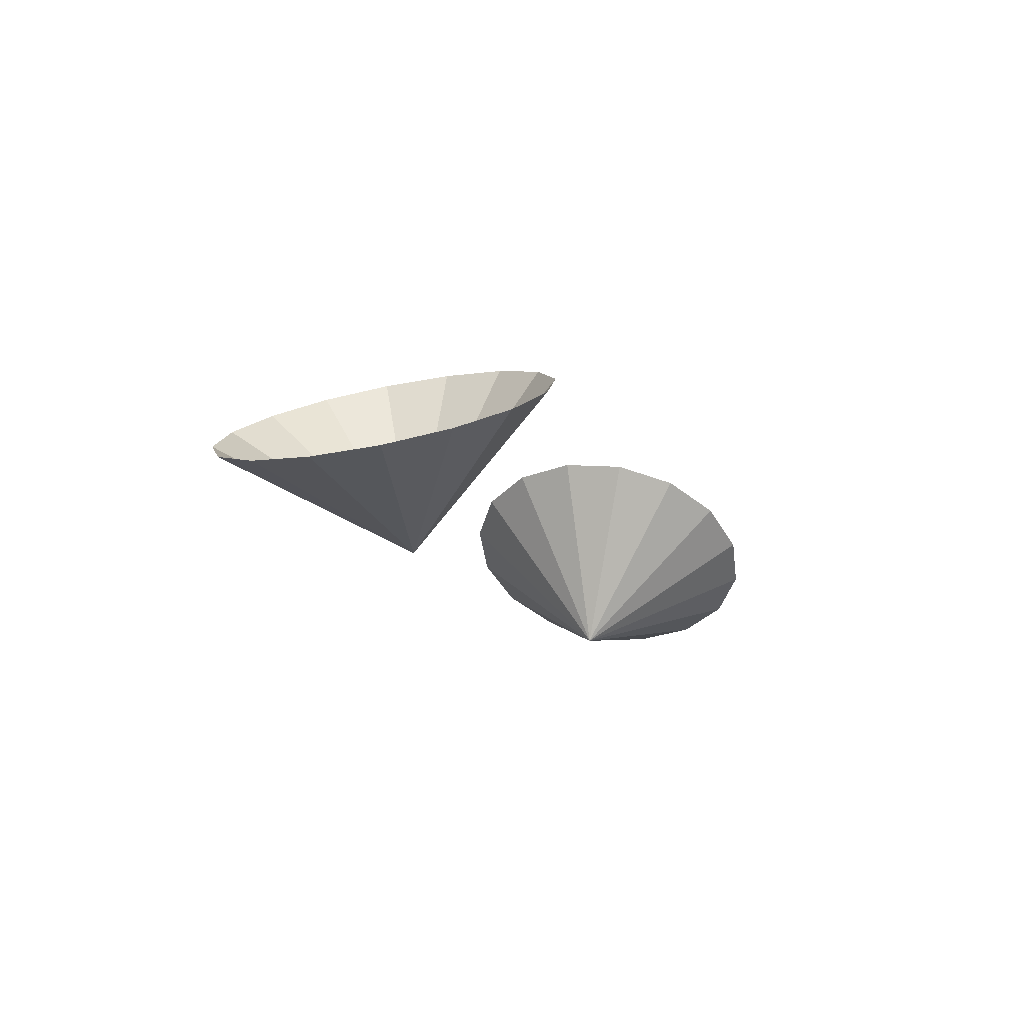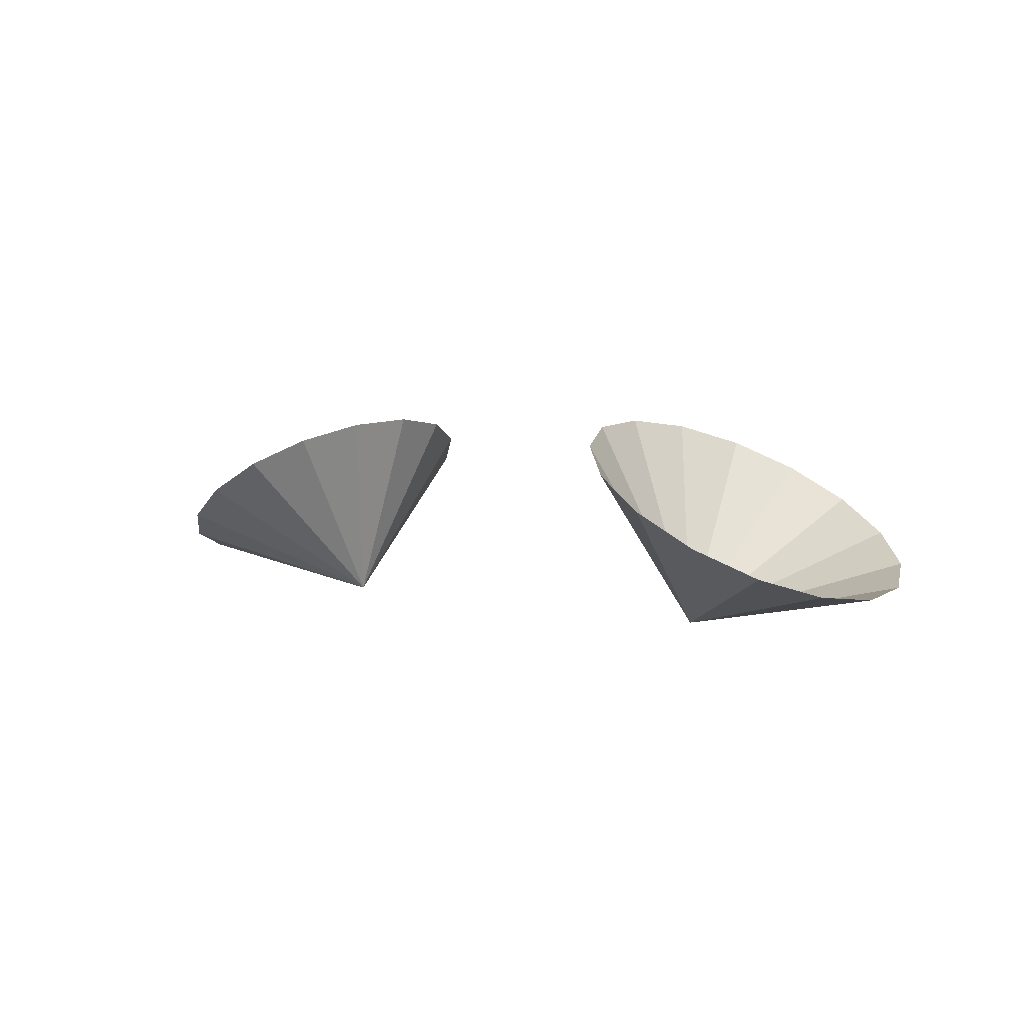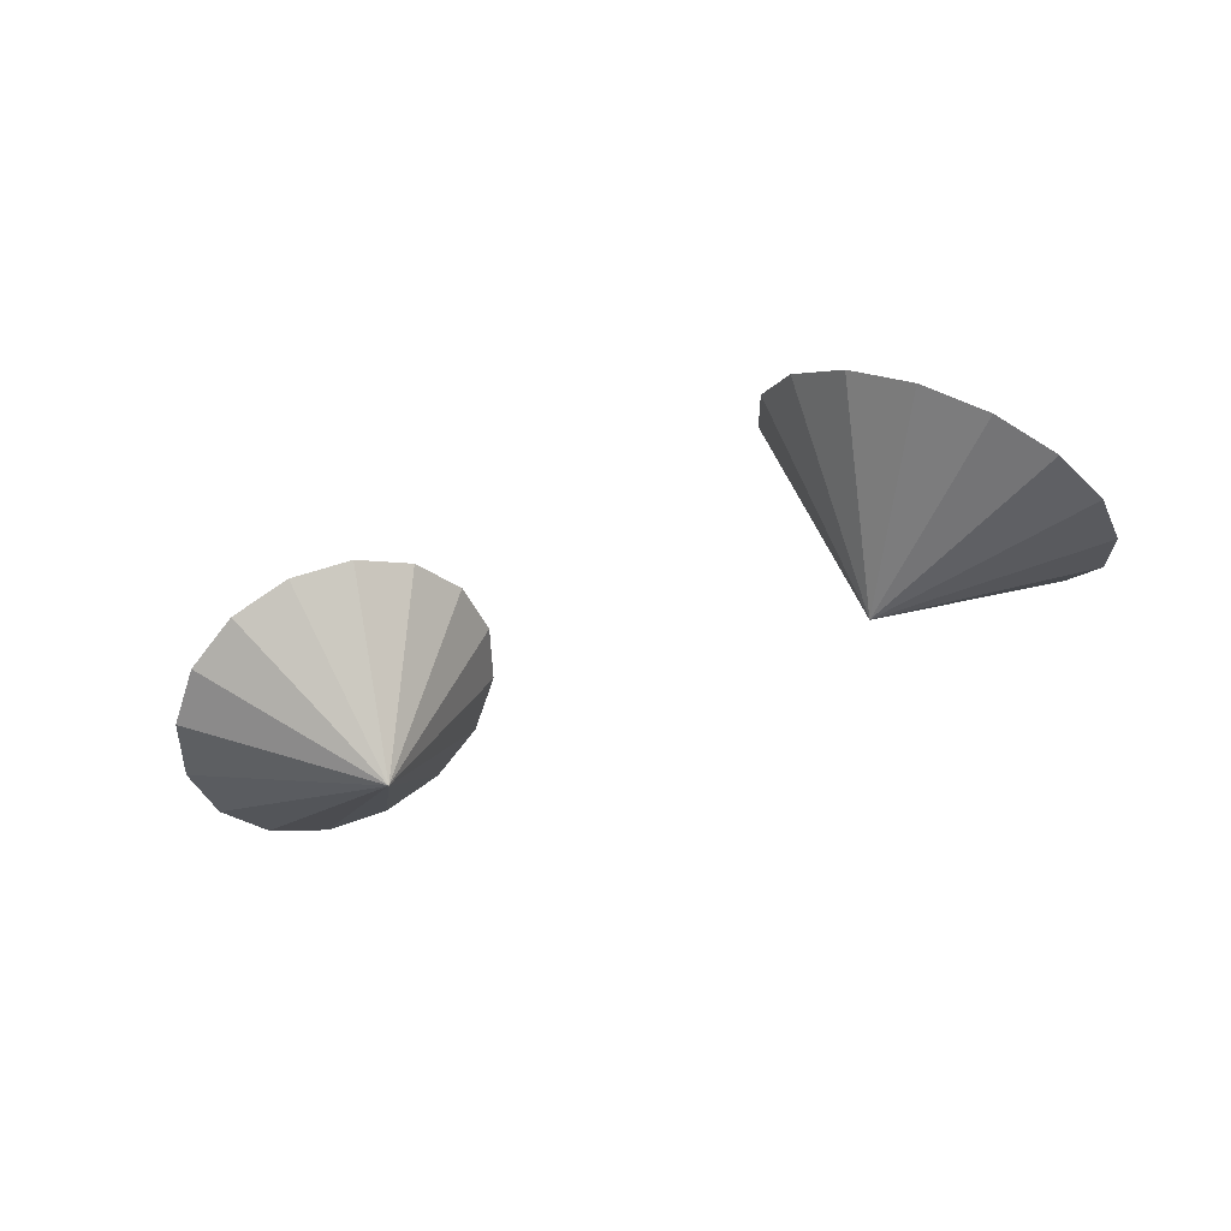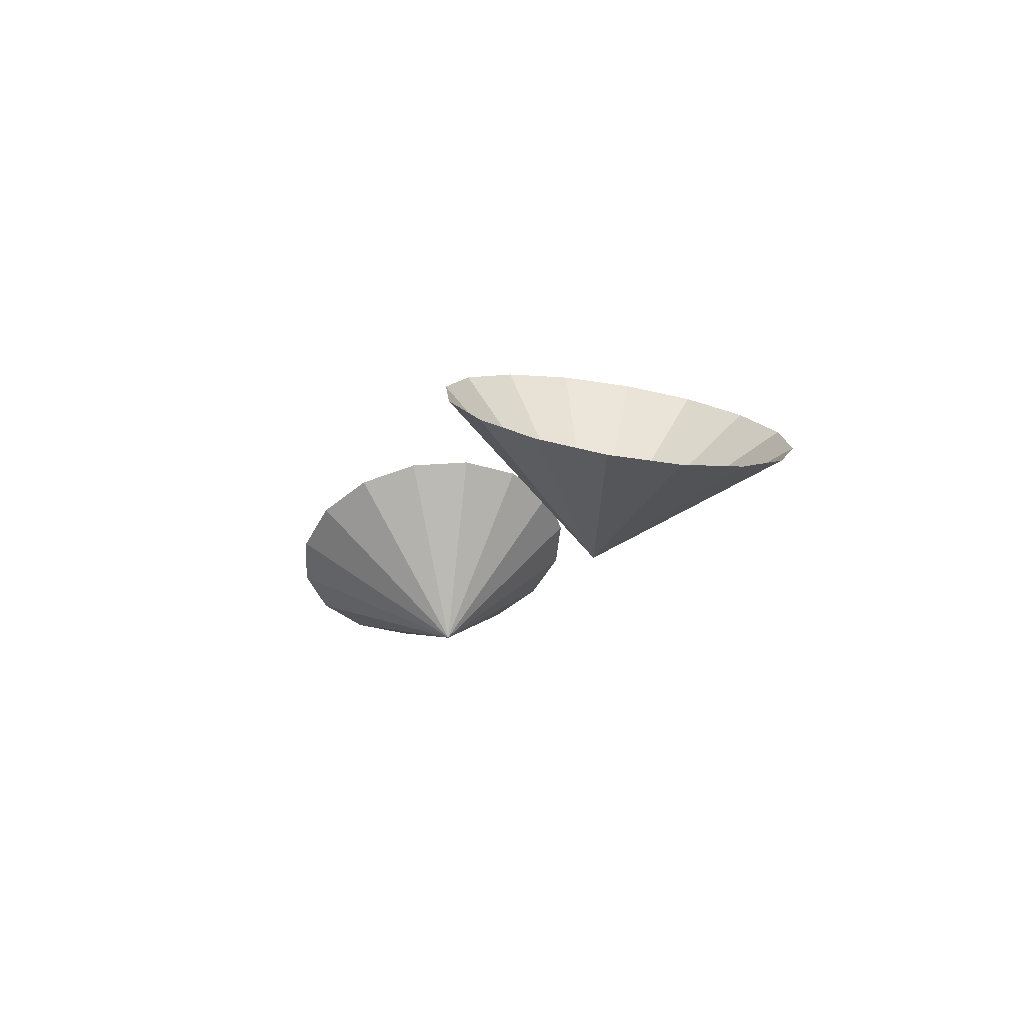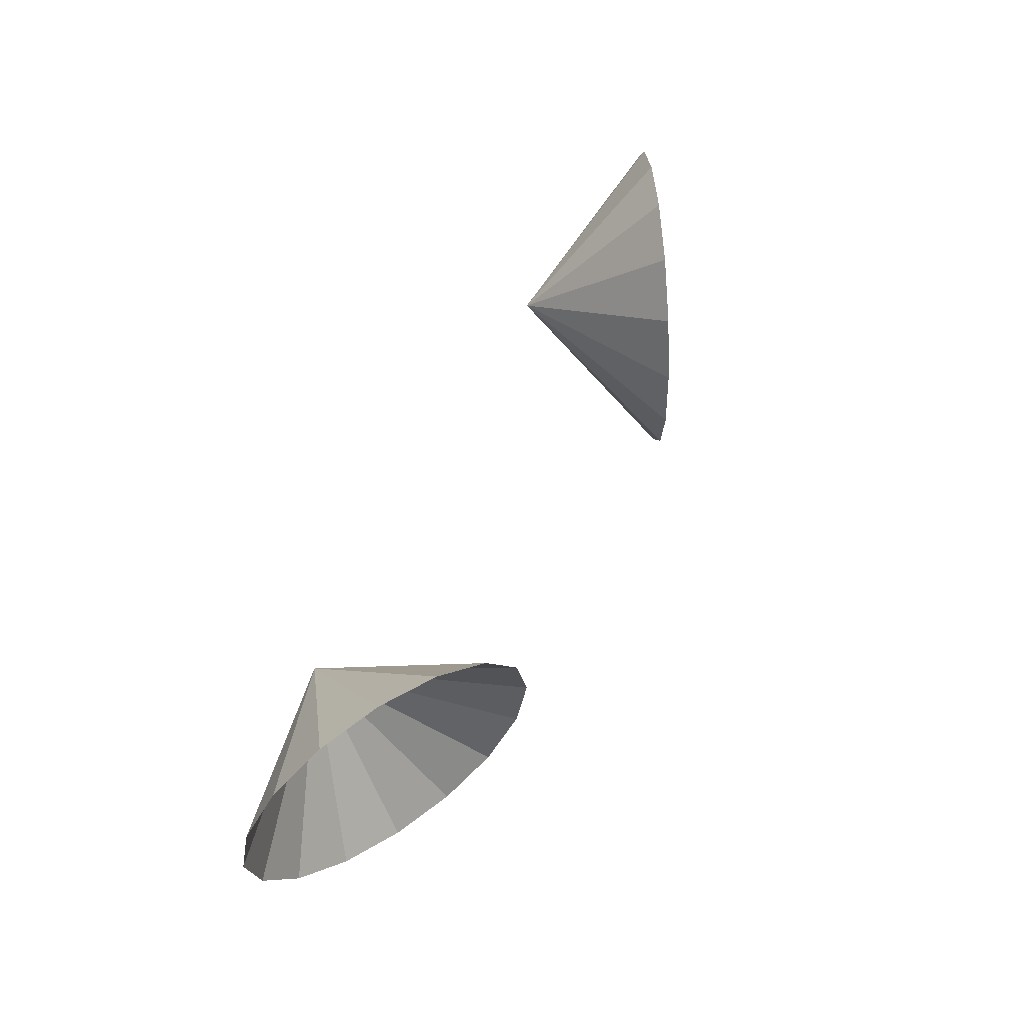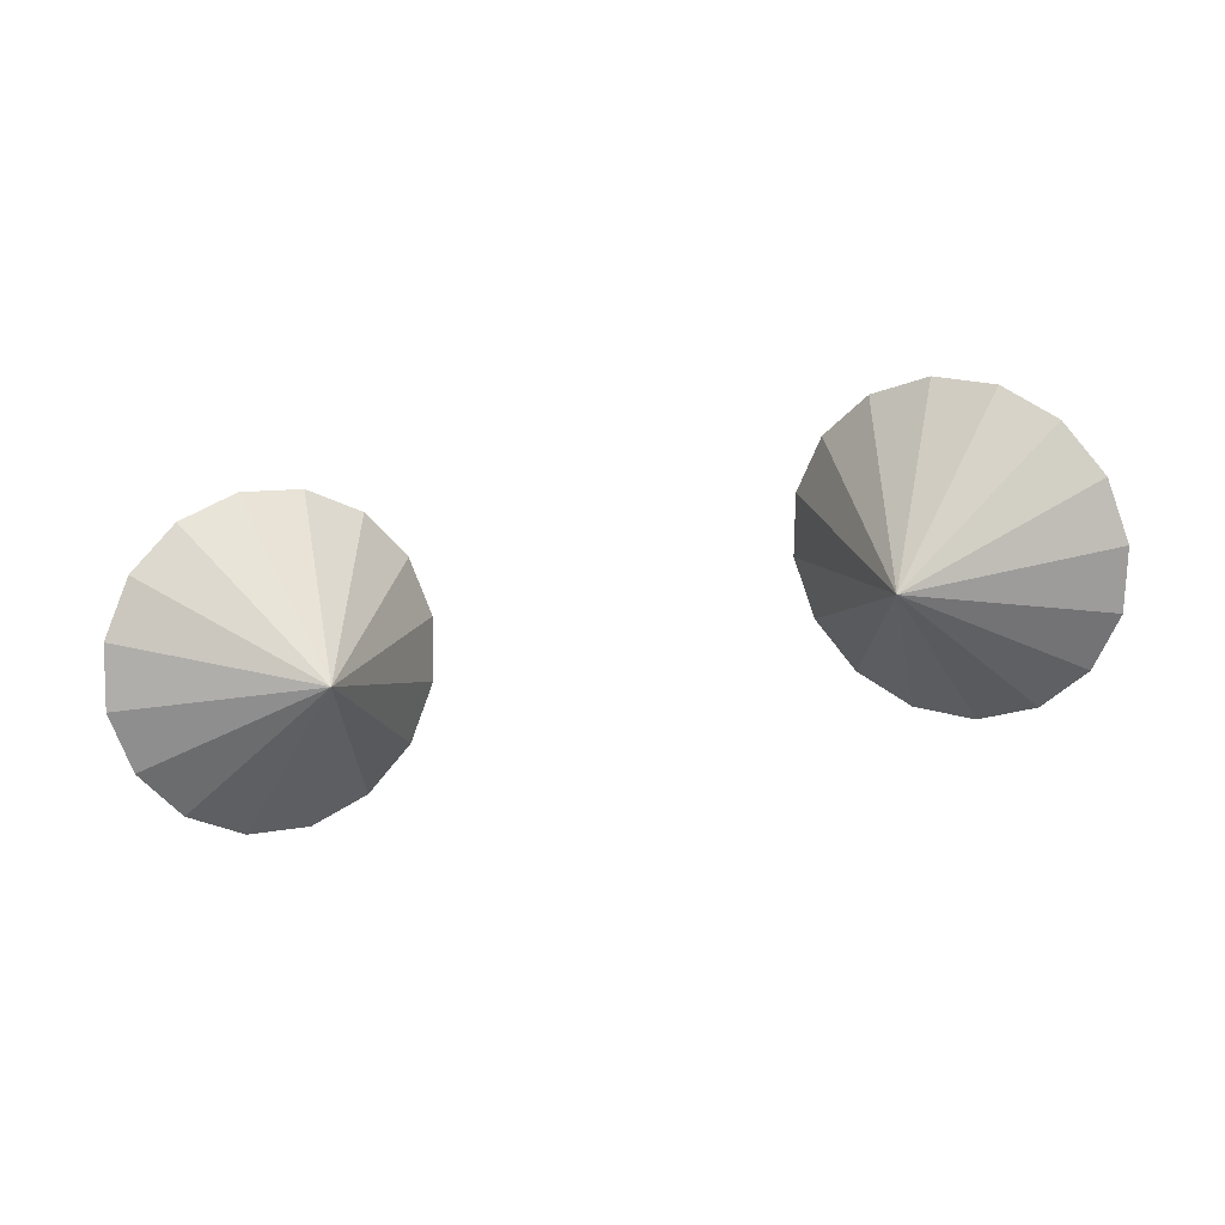
<metadata>
{"format":"obj","ext":"obj","renderer":"f3d","projection":"perspective","resolution":1024,"background":"white","views":[{"elev":-14.6,"azim":-67.9,"up":"+Y"},{"elev":3.3,"azim":44.4,"up":"+Y"},{"elev":-36.1,"azim":-148.1,"up":"+Y"},{"elev":-13.3,"azim":71.9,"up":"+Y"},{"elev":60.2,"azim":115.6,"up":"+Z"},{"elev":-75.7,"azim":9.6,"up":"+Y"}]}
</metadata>
<code>
o lancer_antigrav_Circle.005
v -2.155 -2.737 -2.058
v -1.522 -0.9954 -2.058
v -1.616 -1.049 -2.6
v -1.882 -1.202 -3.059
v -2.28 -1.431 -3.366
v -2.75 -1.7 -3.474
v -3.22 -1.97 -3.366
v -3.619 -2.199 -3.059
v -3.885 -2.352 -2.6
v -3.978 -2.406 -2.058
v -3.885 -2.352 -1.516
v -3.619 -2.199 -1.057
v -3.22 -1.97 -0.7497
v -2.75 -1.7 -0.6419
v -2.28 -1.431 -0.7497
v -1.882 -1.202 -1.057
v -1.616 -1.049 -1.516
v 2.155 -2.737 -2.058
v 1.522 -0.9954 -2.058
v 1.616 -1.049 -2.6
v 1.882 -1.202 -3.059
v 2.28 -1.431 -3.366
v 2.75 -1.7 -3.474
v 3.22 -1.97 -3.366
v 3.619 -2.199 -3.059
v 3.885 -2.352 -2.6
v 3.978 -2.406 -2.058
v 3.885 -2.352 -1.516
v 3.619 -2.199 -1.057
v 3.22 -1.97 -0.7497
v 2.75 -1.7 -0.6419
v 2.28 -1.431 -0.7497
v 1.882 -1.202 -1.057
v 1.616 -1.049 -1.516
f 1 2 3
f 1 3 4
f 1 4 5
f 1 5 6
f 1 6 7
f 1 7 8
f 1 8 9
f 1 9 10
f 1 10 11
f 1 11 12
f 1 12 13
f 1 13 14
f 1 14 15
f 1 15 16
f 1 16 17
f 1 17 2
f 18 20 19
f 18 21 20
f 18 22 21
f 18 23 22
f 18 24 23
f 18 25 24
f 18 26 25
f 18 27 26
f 18 28 27
f 18 29 28
f 18 30 29
f 18 31 30
f 18 32 31
f 18 33 32
f 18 34 33
f 18 19 34

</code>
